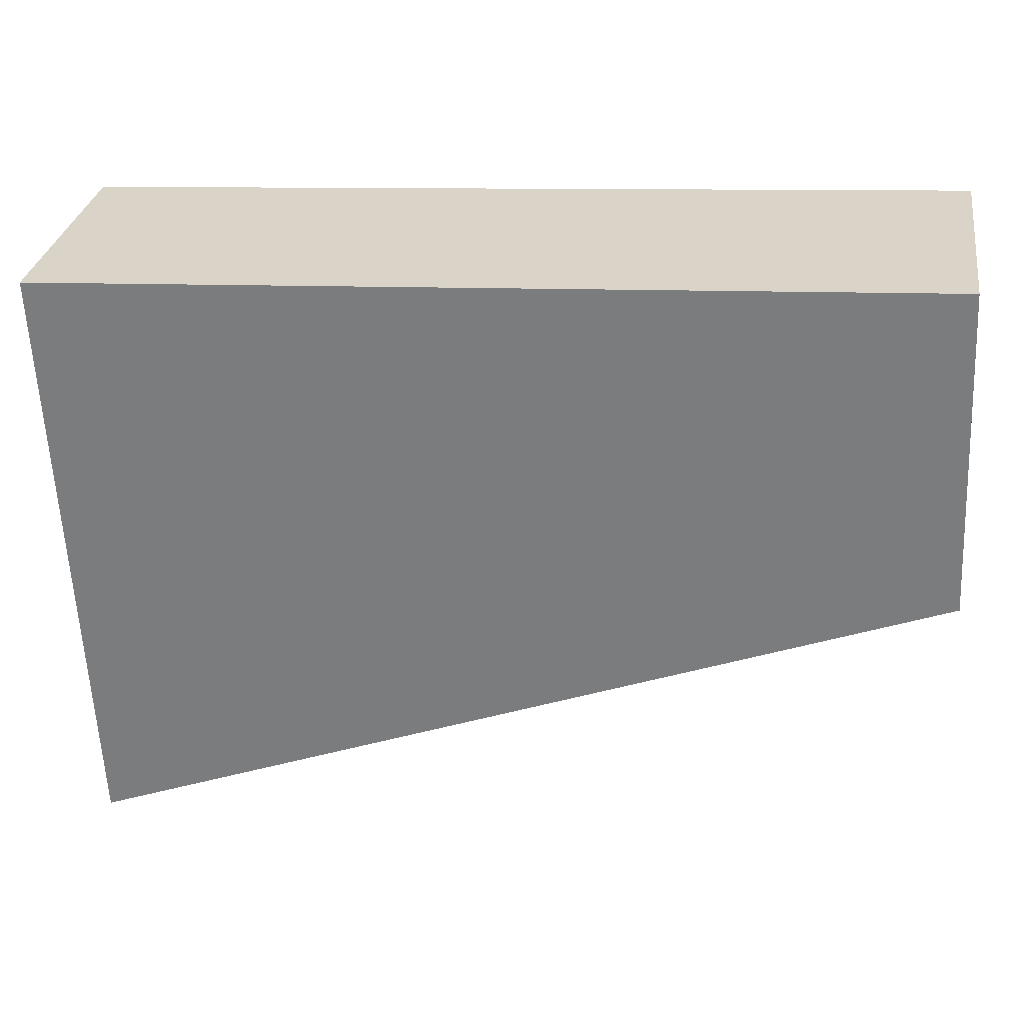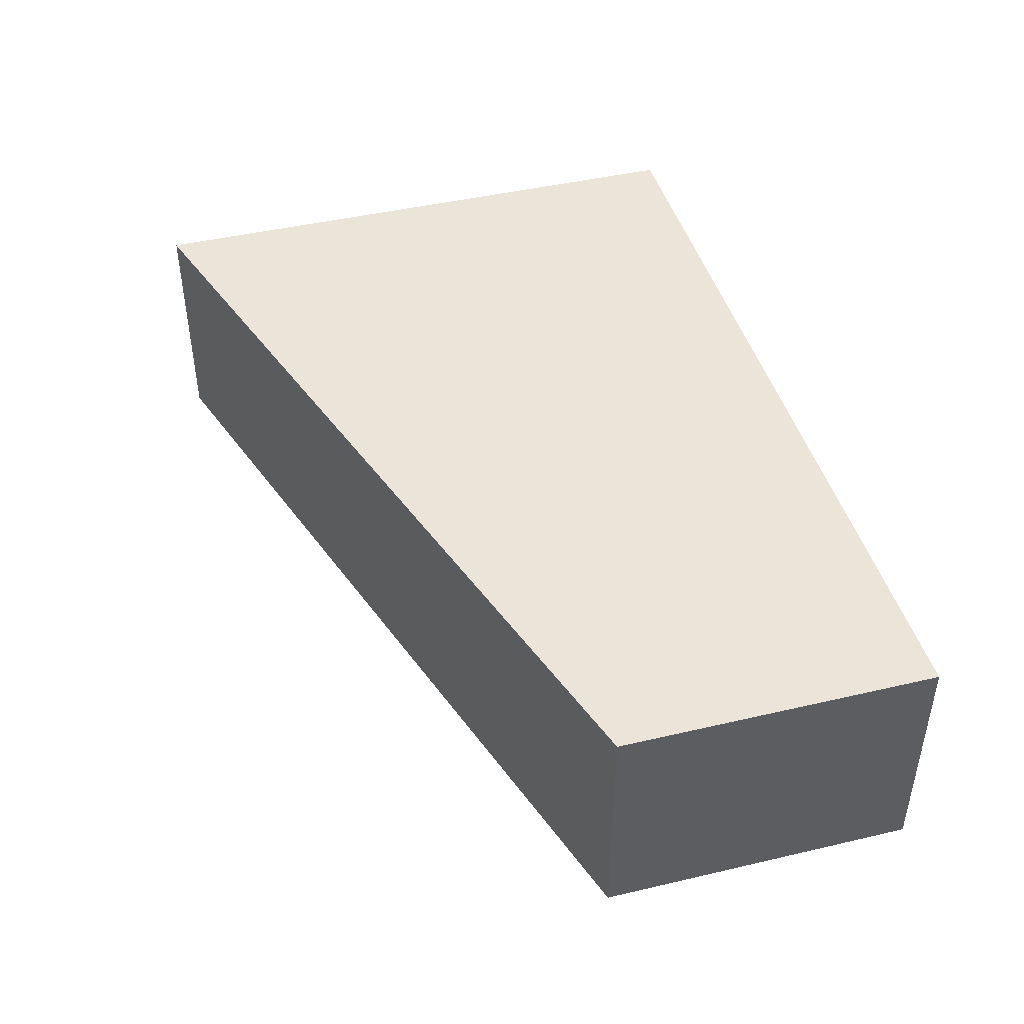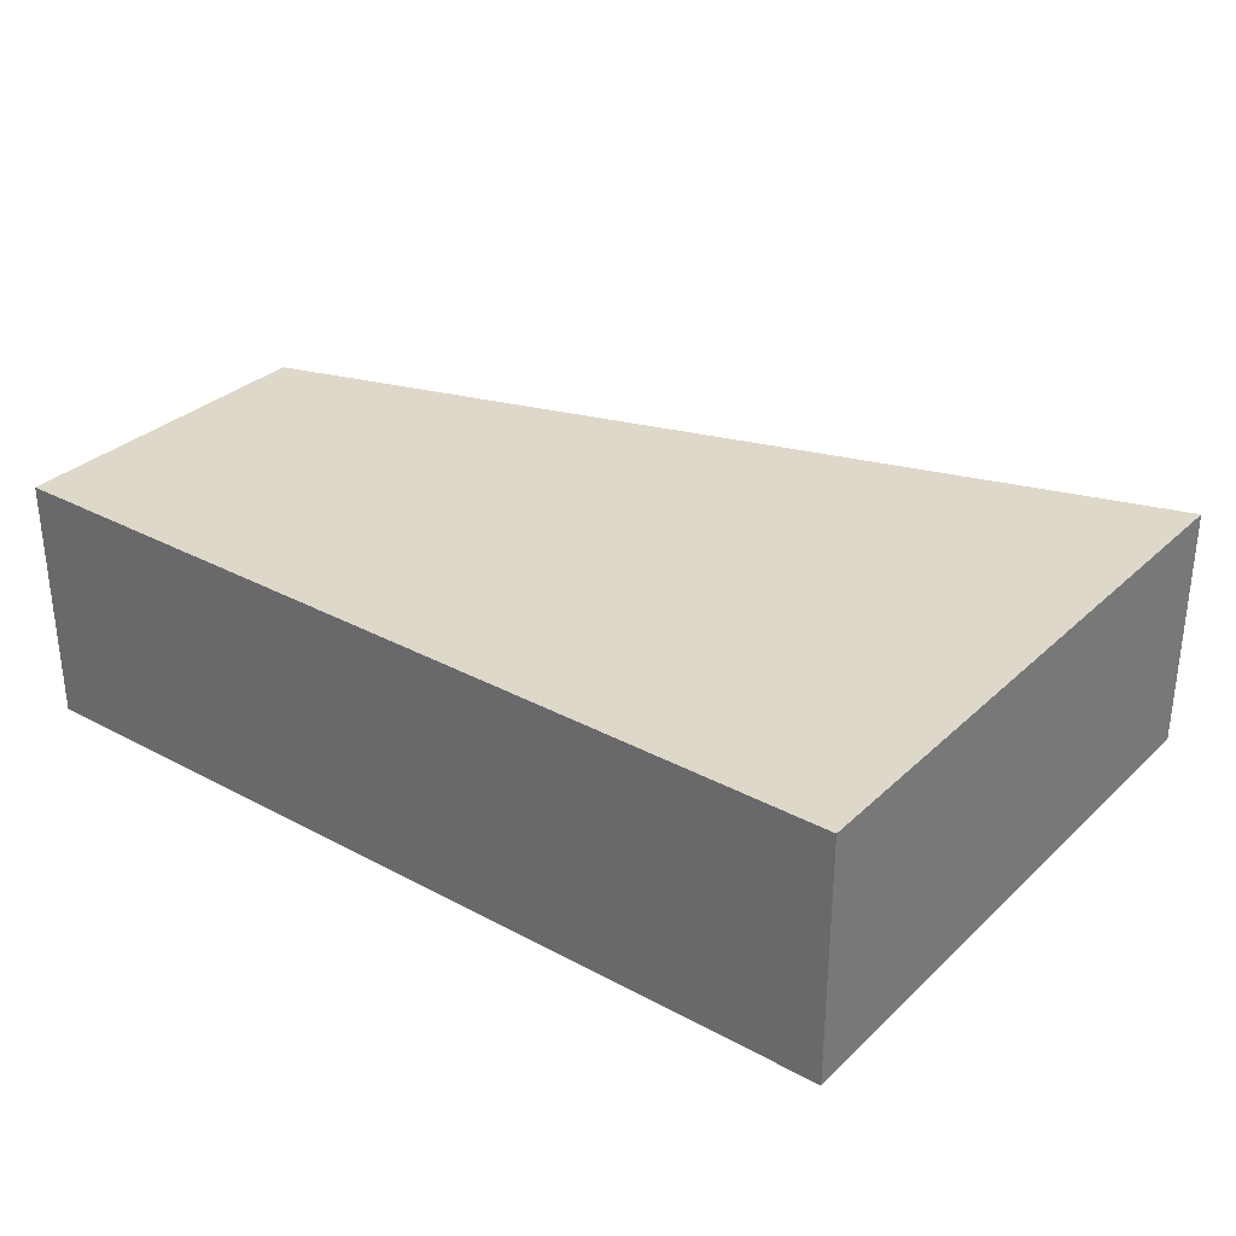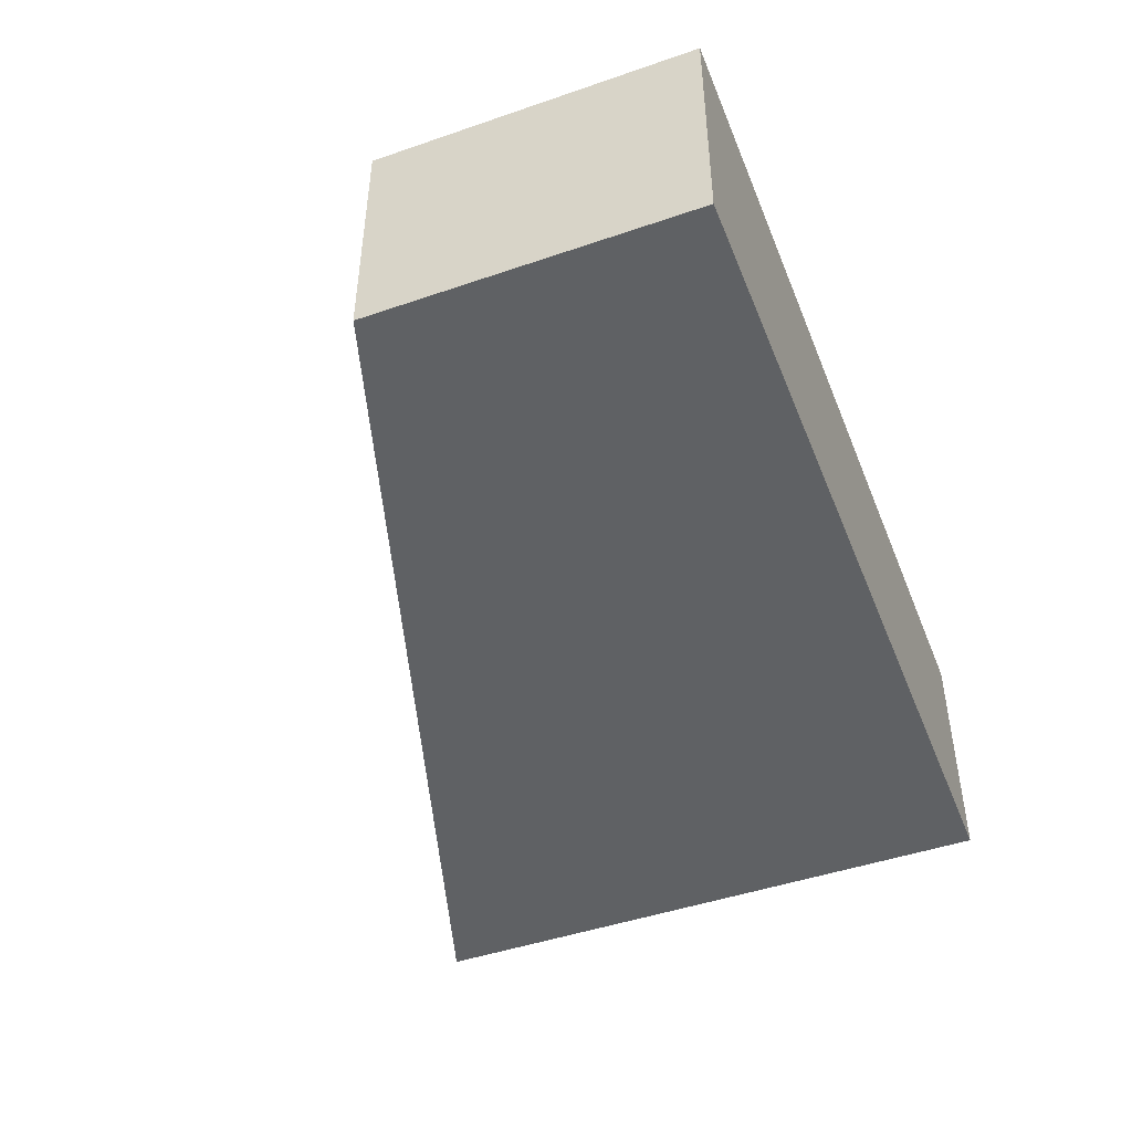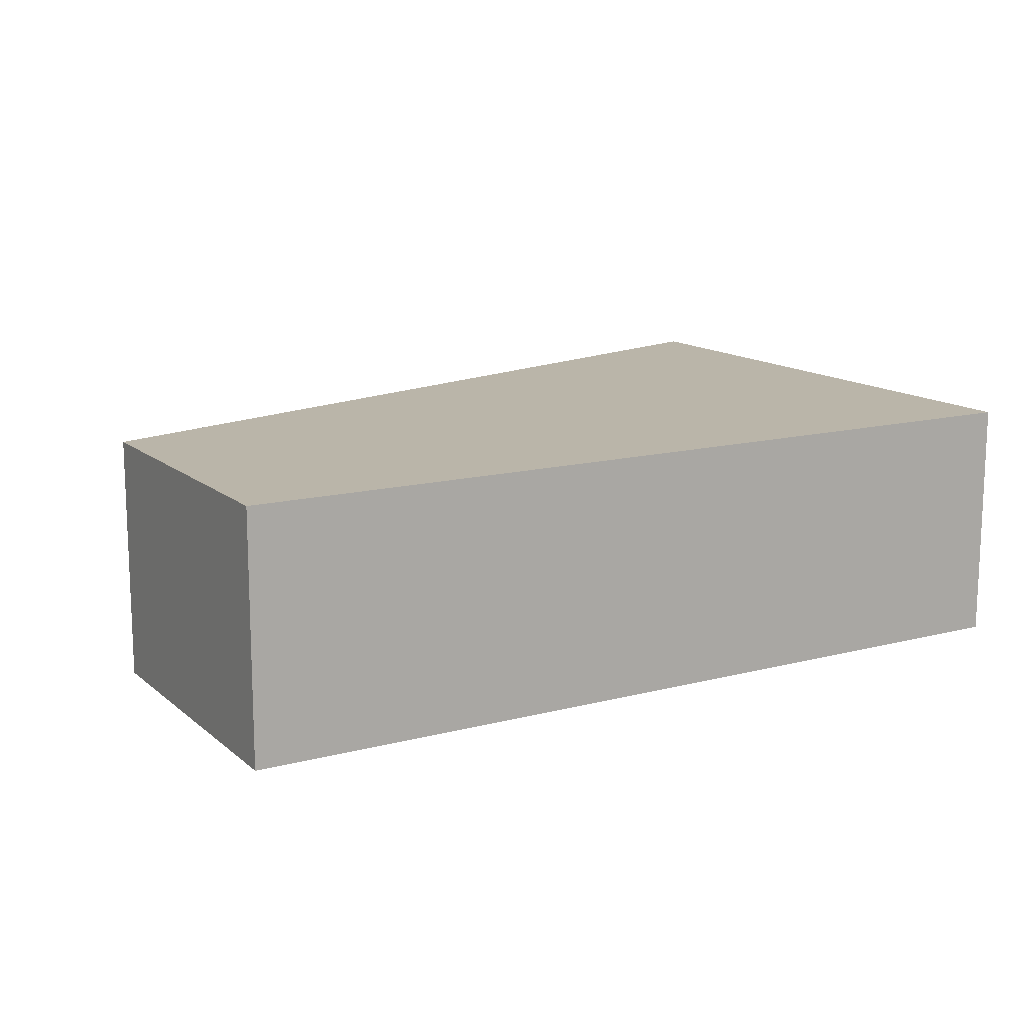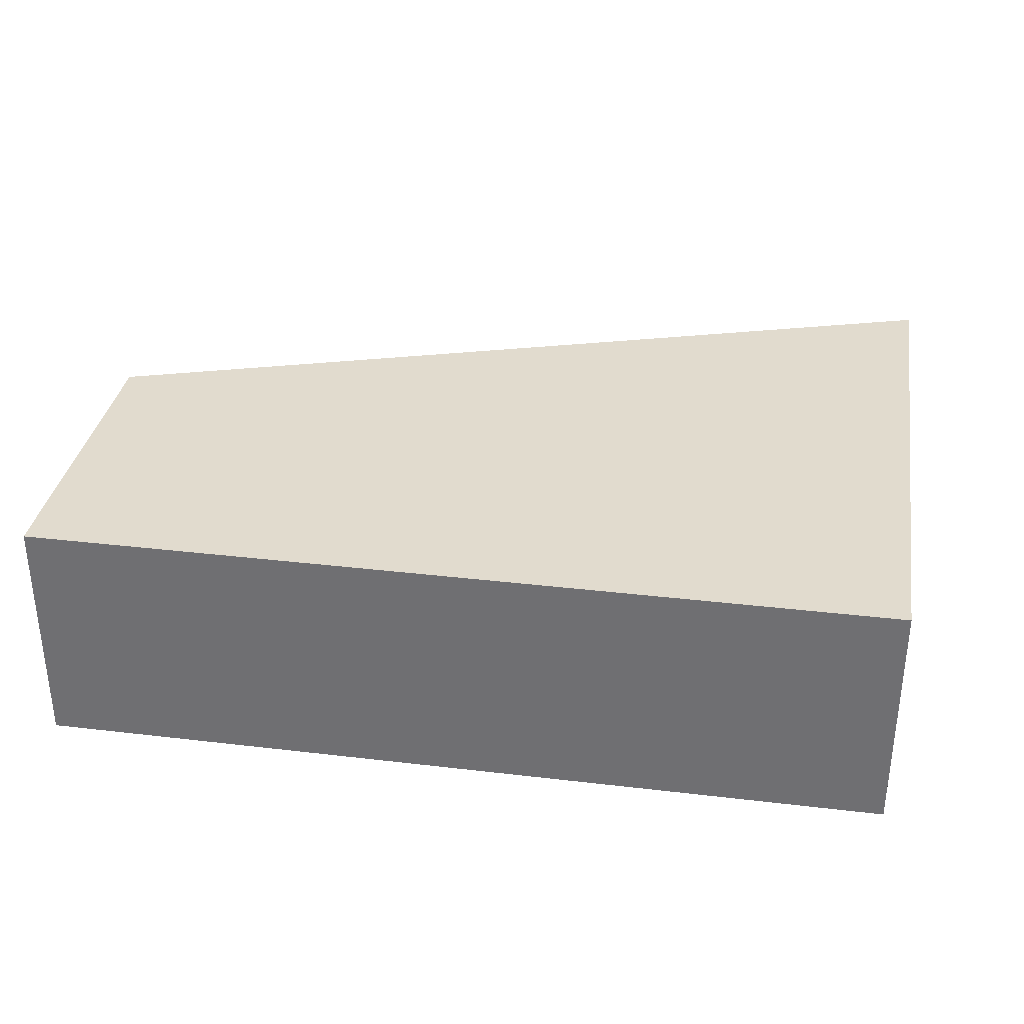
<metadata>
{"format":"obj","ext":"obj","renderer":"f3d","projection":"perspective","resolution":1024,"background":"white","views":[{"elev":29.9,"azim":-171.2,"up":"+Z"},{"elev":44.7,"azim":-102.4,"up":"+Y"},{"elev":31.6,"azim":40.4,"up":"+Y"},{"elev":-46.3,"azim":-65.7,"up":"+Y"},{"elev":13.6,"azim":-27.3,"up":"+Y"},{"elev":33.9,"azim":12.3,"up":"+Y"}]}
</metadata>
<code>
v  0 2.599 1.591e-16
v  9.411 2.599 2.91
v  9.096 2.599 -3.464
v  0.169 2.599 3.419
v  9.411 -1.782e-16 2.91
v  9.096 2.121e-16 -3.464
v  0 0 0
v  0.169 -2.094e-16 3.419
g defaultobject
f 1 2 3
f 2 1 4
f 5 3 2
f 3 5 6
f 6 1 3
f 1 6 7
f 7 4 1
f 4 7 8
f 8 2 4
f 2 8 5
f 5 7 6
f 7 5 8

</code>
